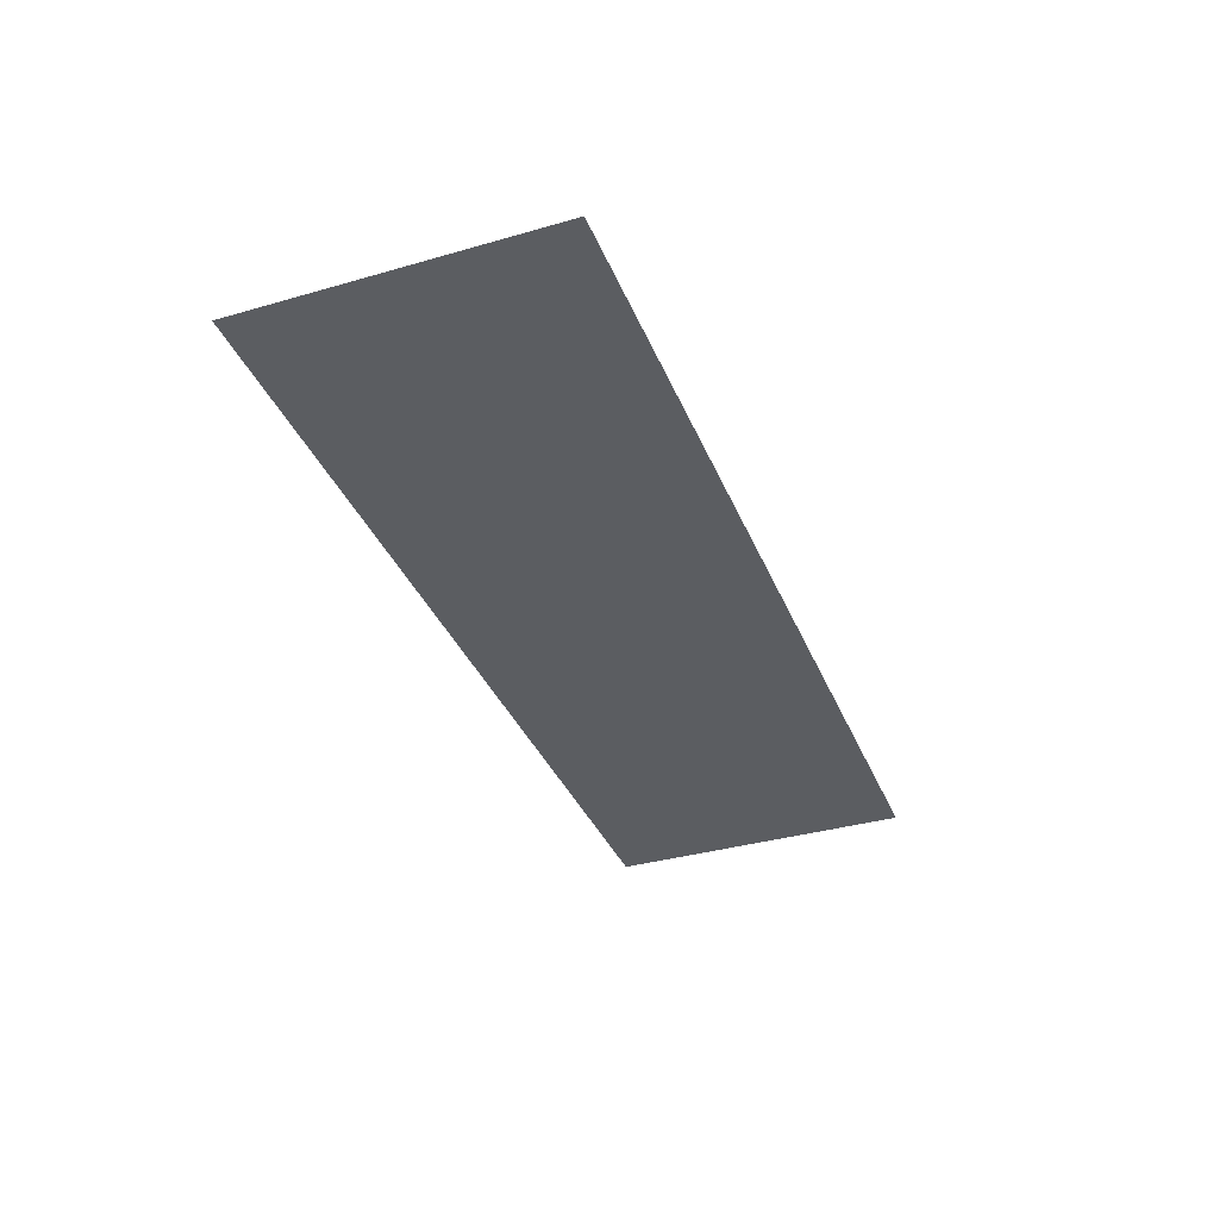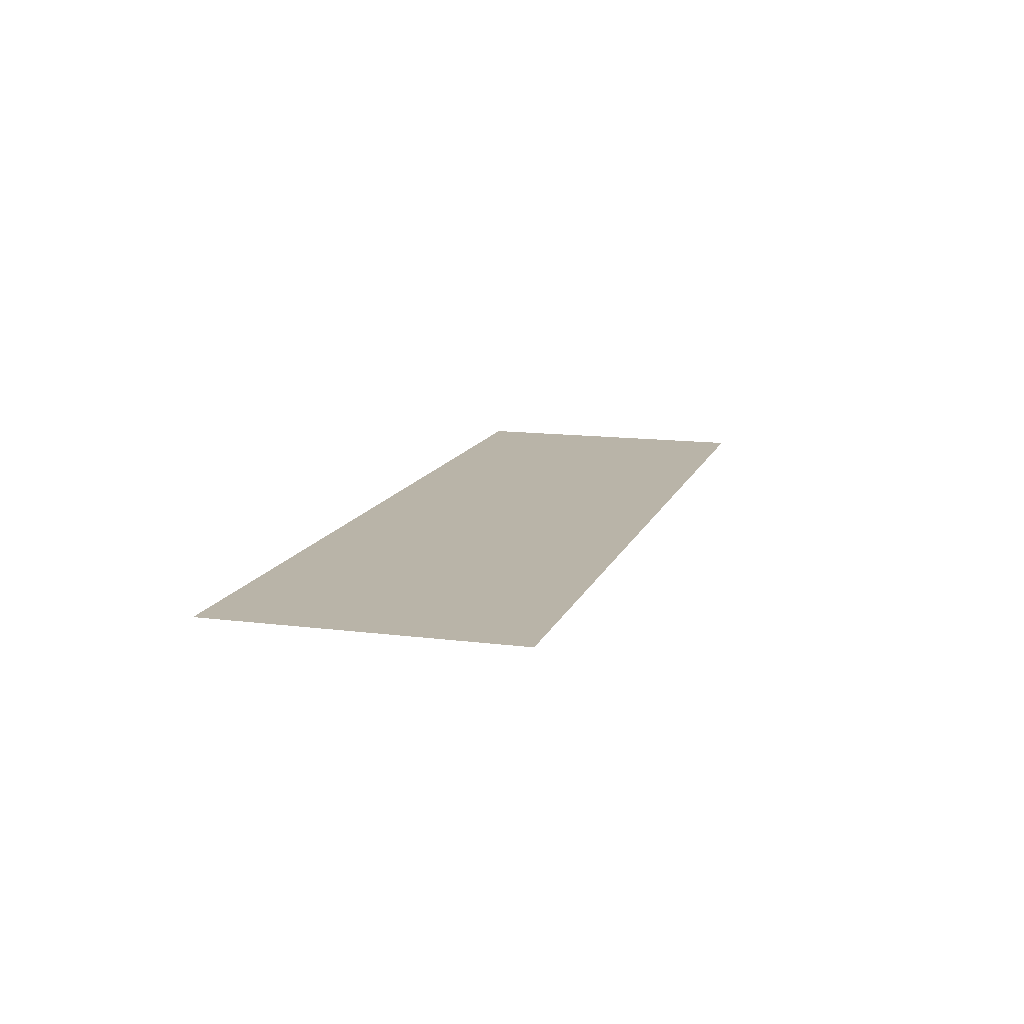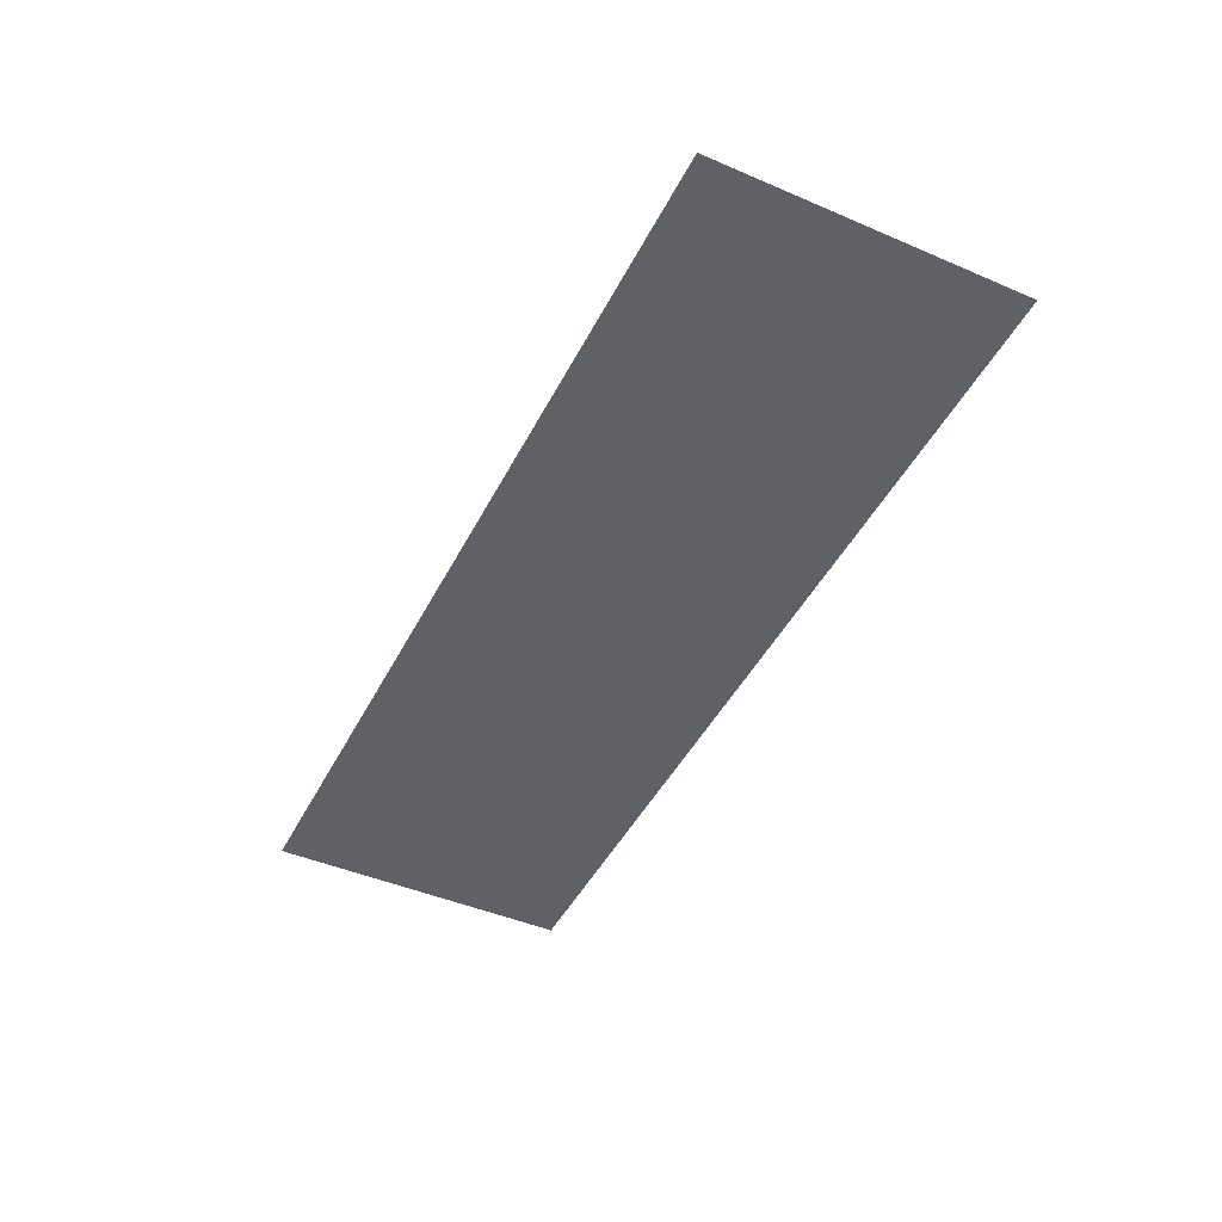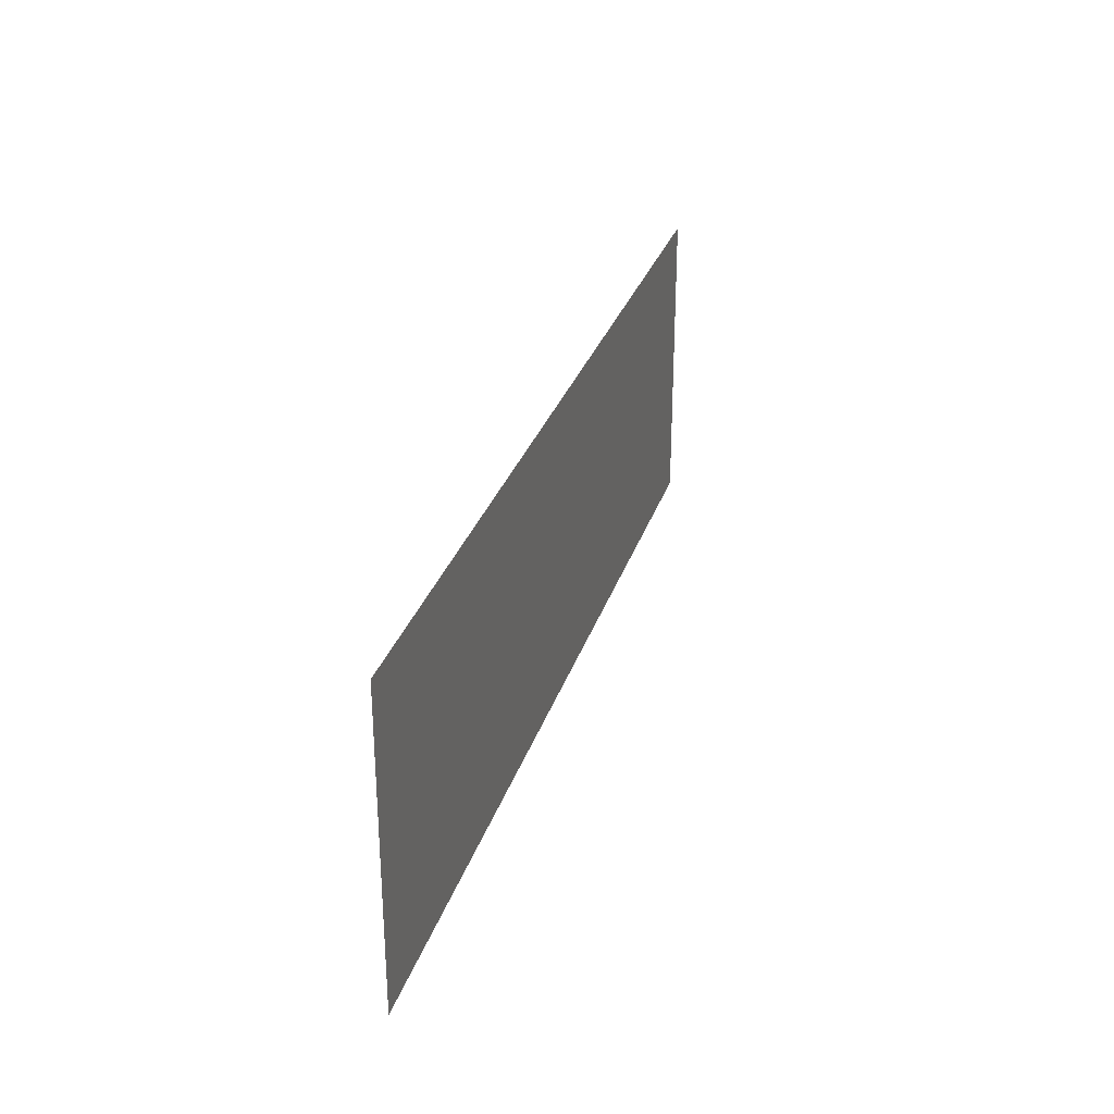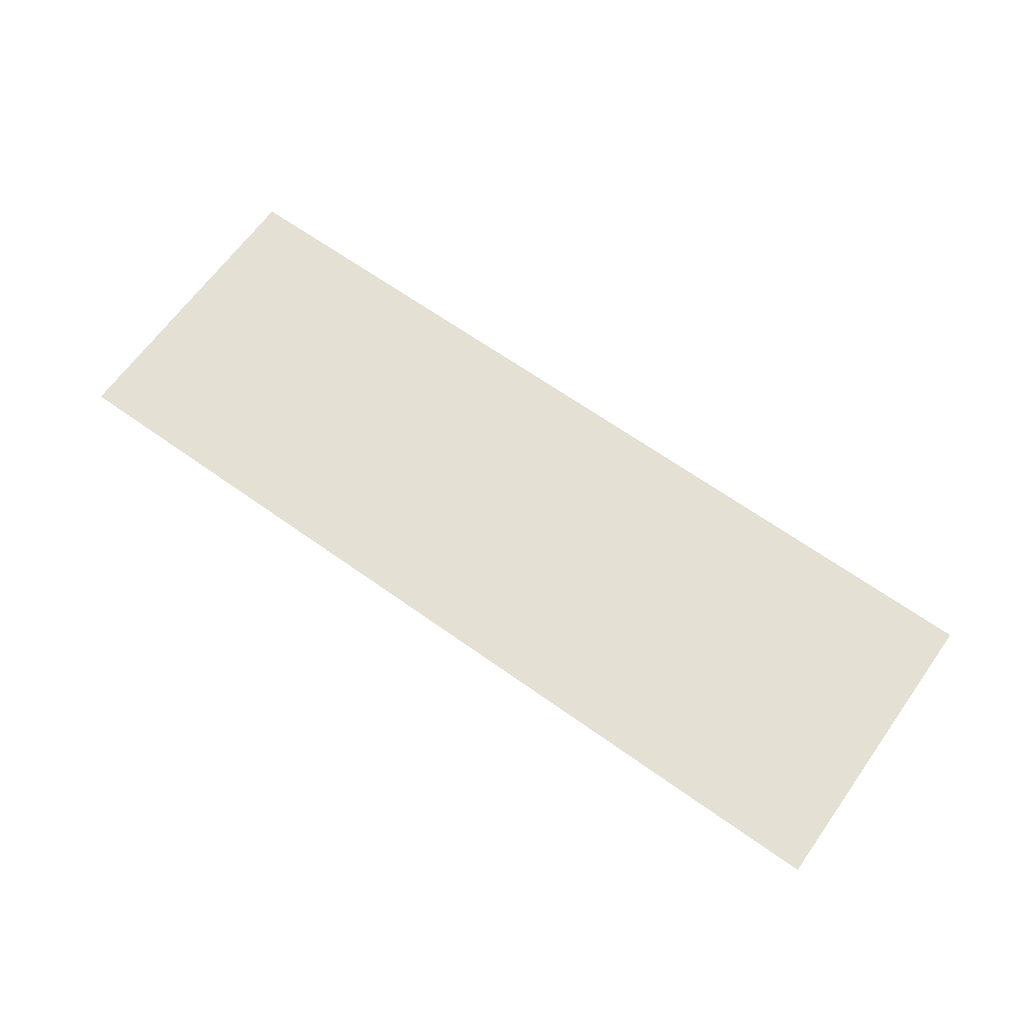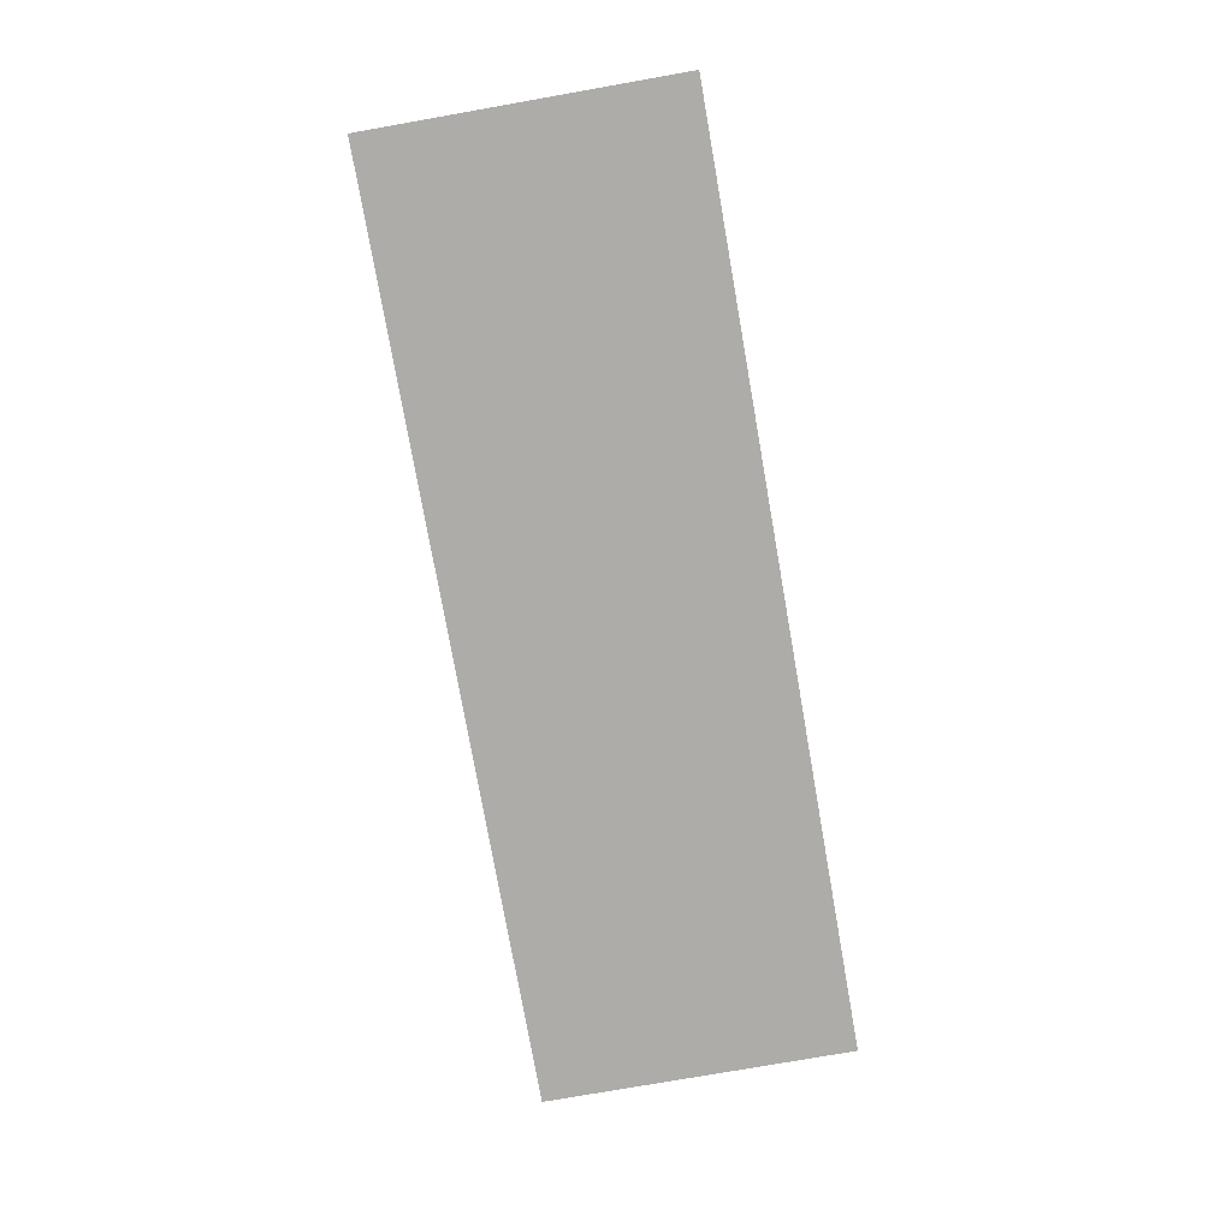
<metadata>
{"format":"obj","ext":"obj","renderer":"f3d","projection":"perspective","resolution":1024,"background":"white","views":[{"elev":-36.1,"azim":-69.4,"up":"+Y"},{"elev":13.2,"azim":106.3,"up":"+Y"},{"elev":-45.8,"azim":-116.1,"up":"+Y"},{"elev":29.6,"azim":-73.7,"up":"+Z"},{"elev":65.4,"azim":-144.4,"up":"+Y"},{"elev":-76.8,"azim":100.0,"up":"+Y"}]}
</metadata>
<code>
v 550 9481 160
v 562 9481 160
v 562 9481 172
v 550 9481 172
v 550 9481 160
v 562 9481 172
v 538 9481 160
v 550 9481 160
v 550 9481 172
v 538 9481 172
v 538 9481 160
v 550 9481 172
v 562 9481 160
v 574 9481 160
v 574 9481 172
v 562 9481 172
v 562 9481 160
v 574 9481 172
f 1 2 3
f 4 5 6
f 7 8 9
f 10 11 12
f 13 14 15
f 16 17 18

</code>
